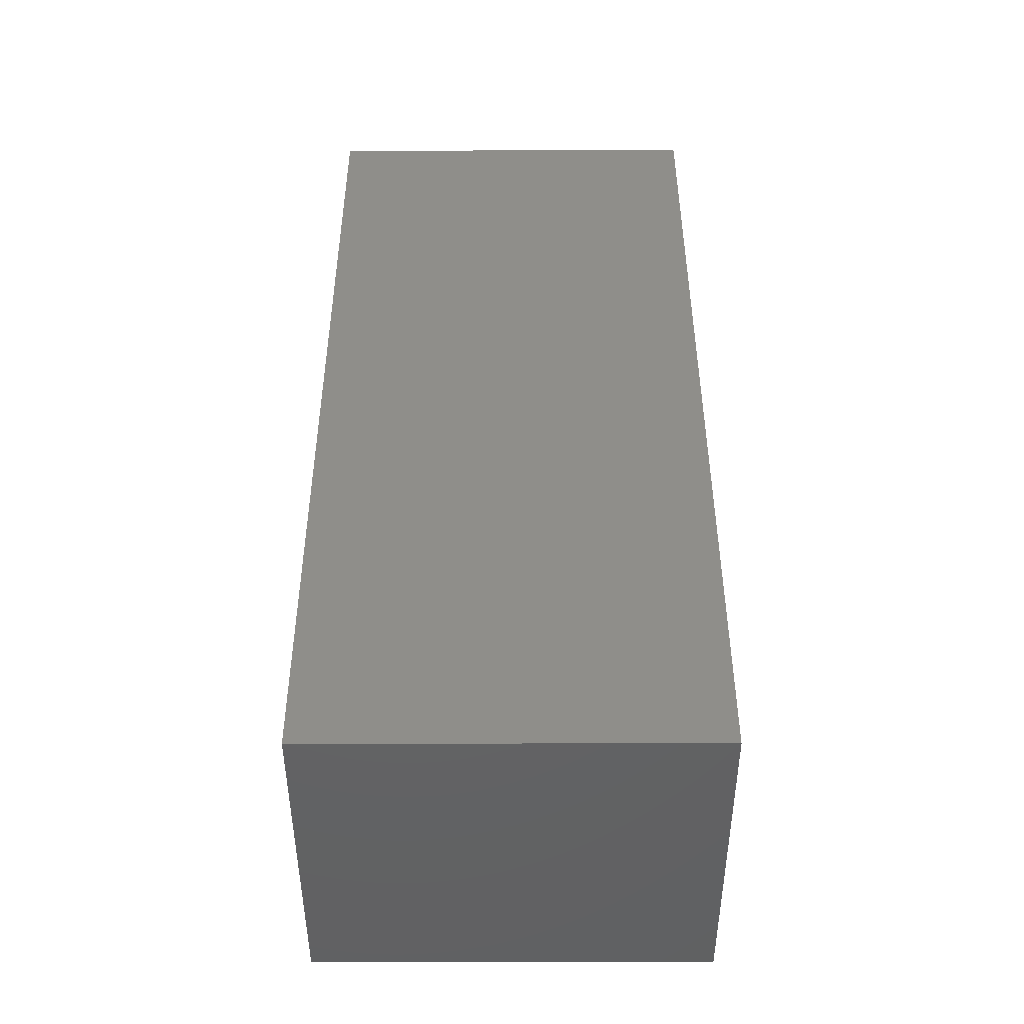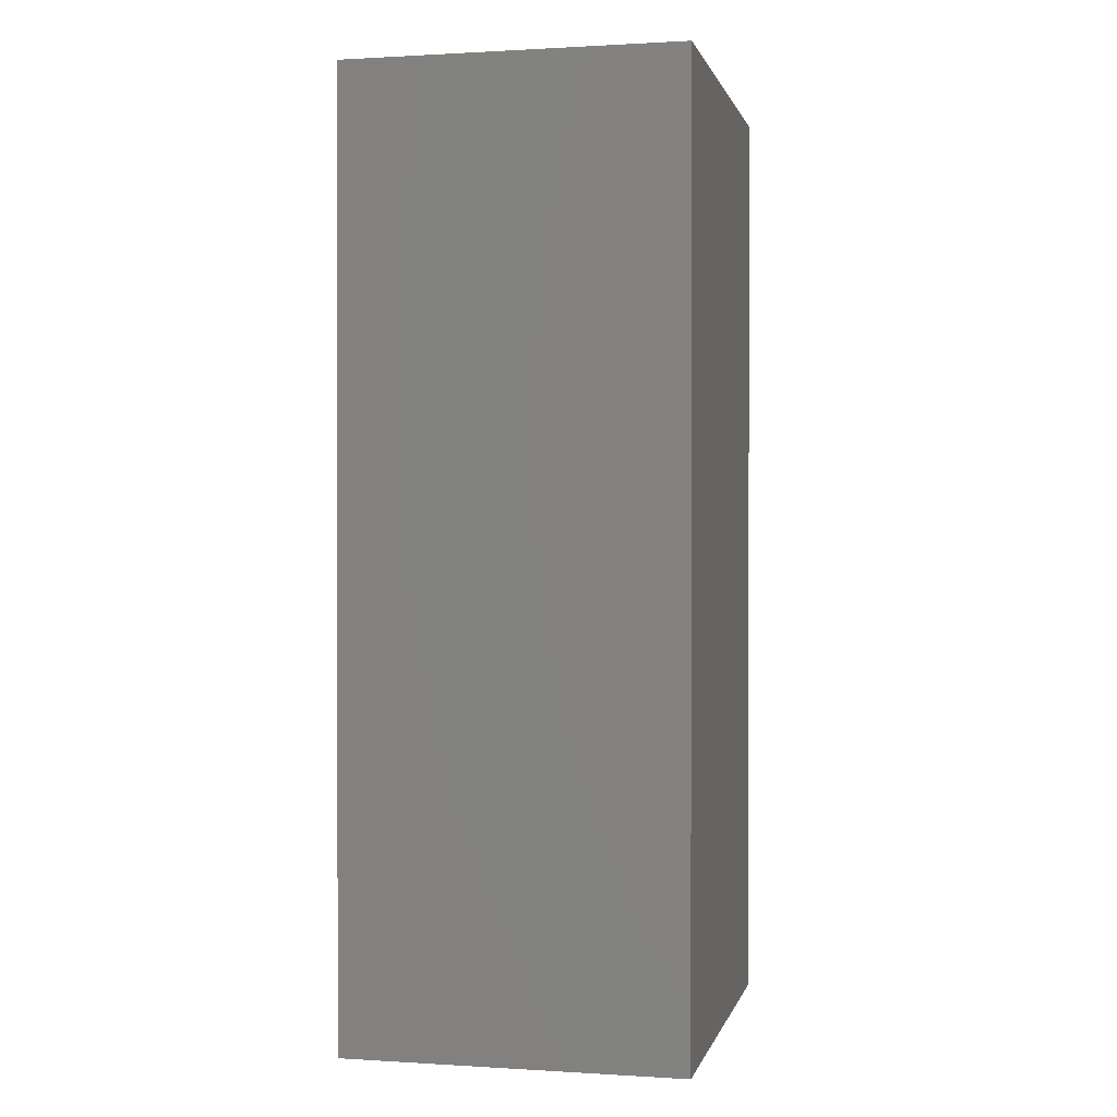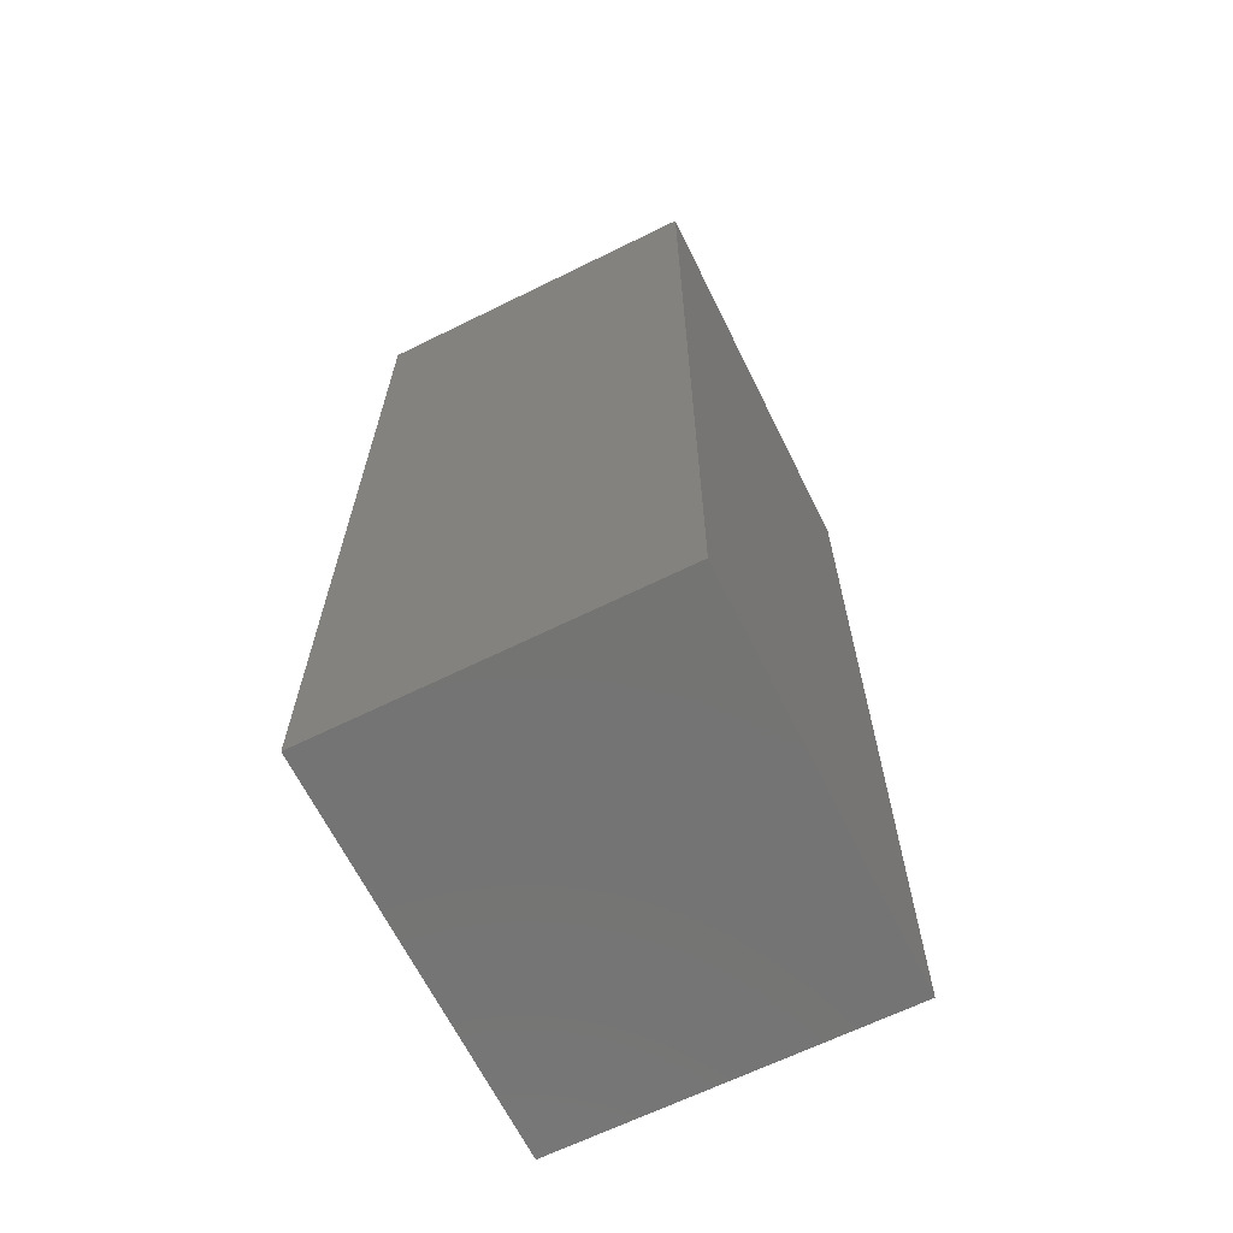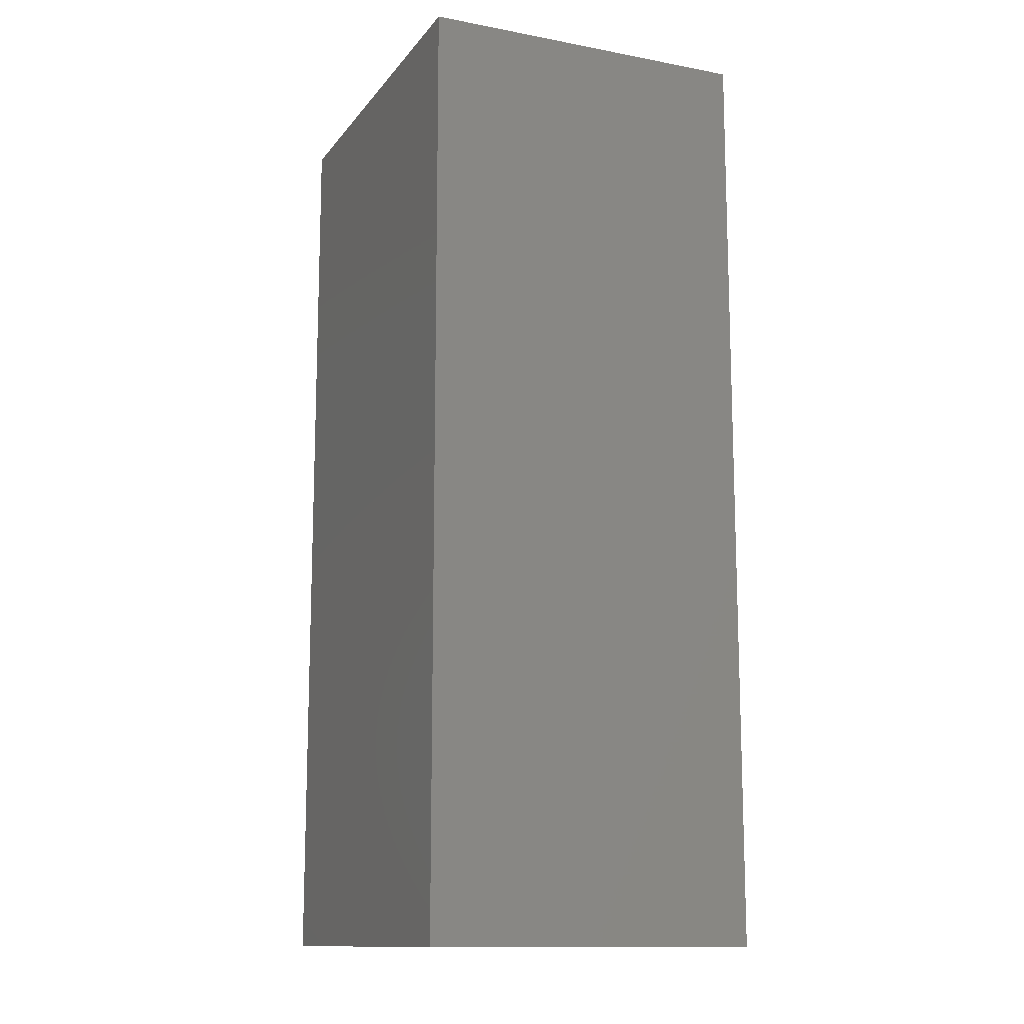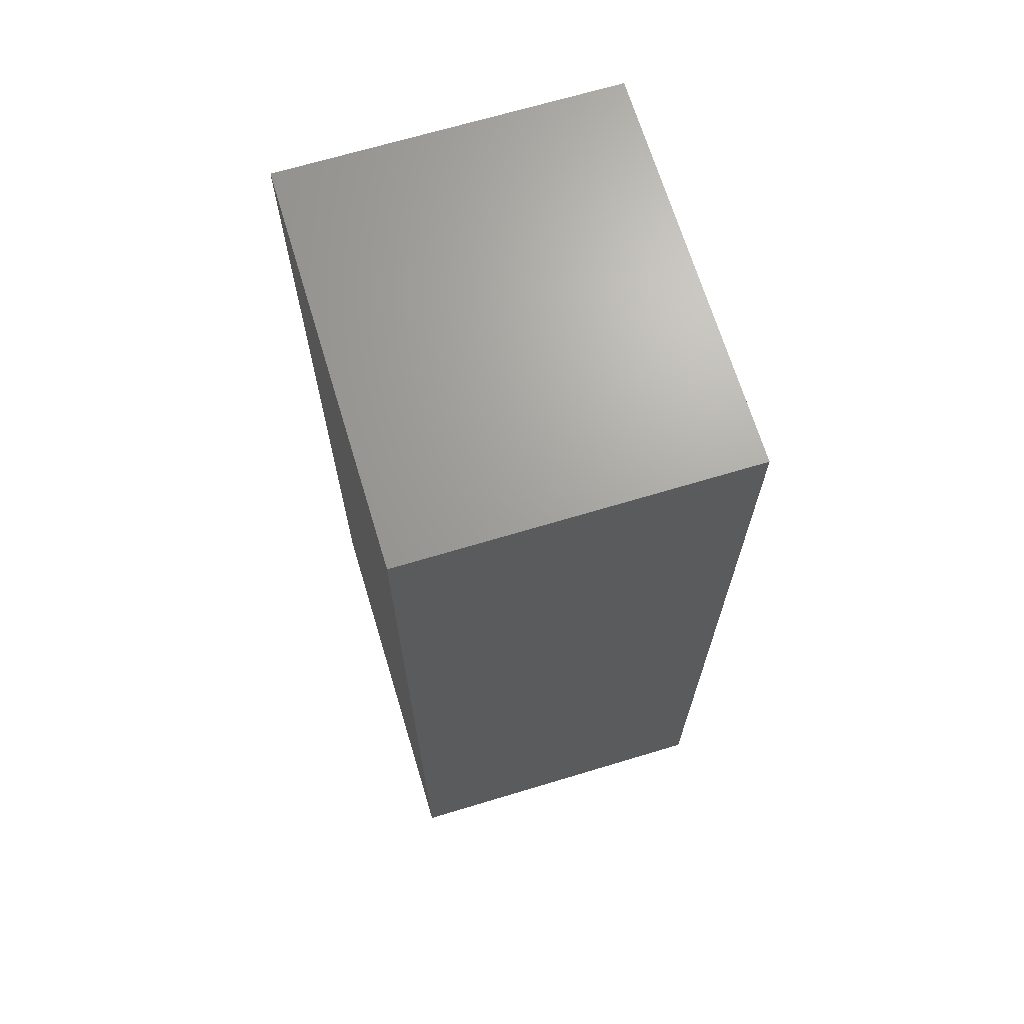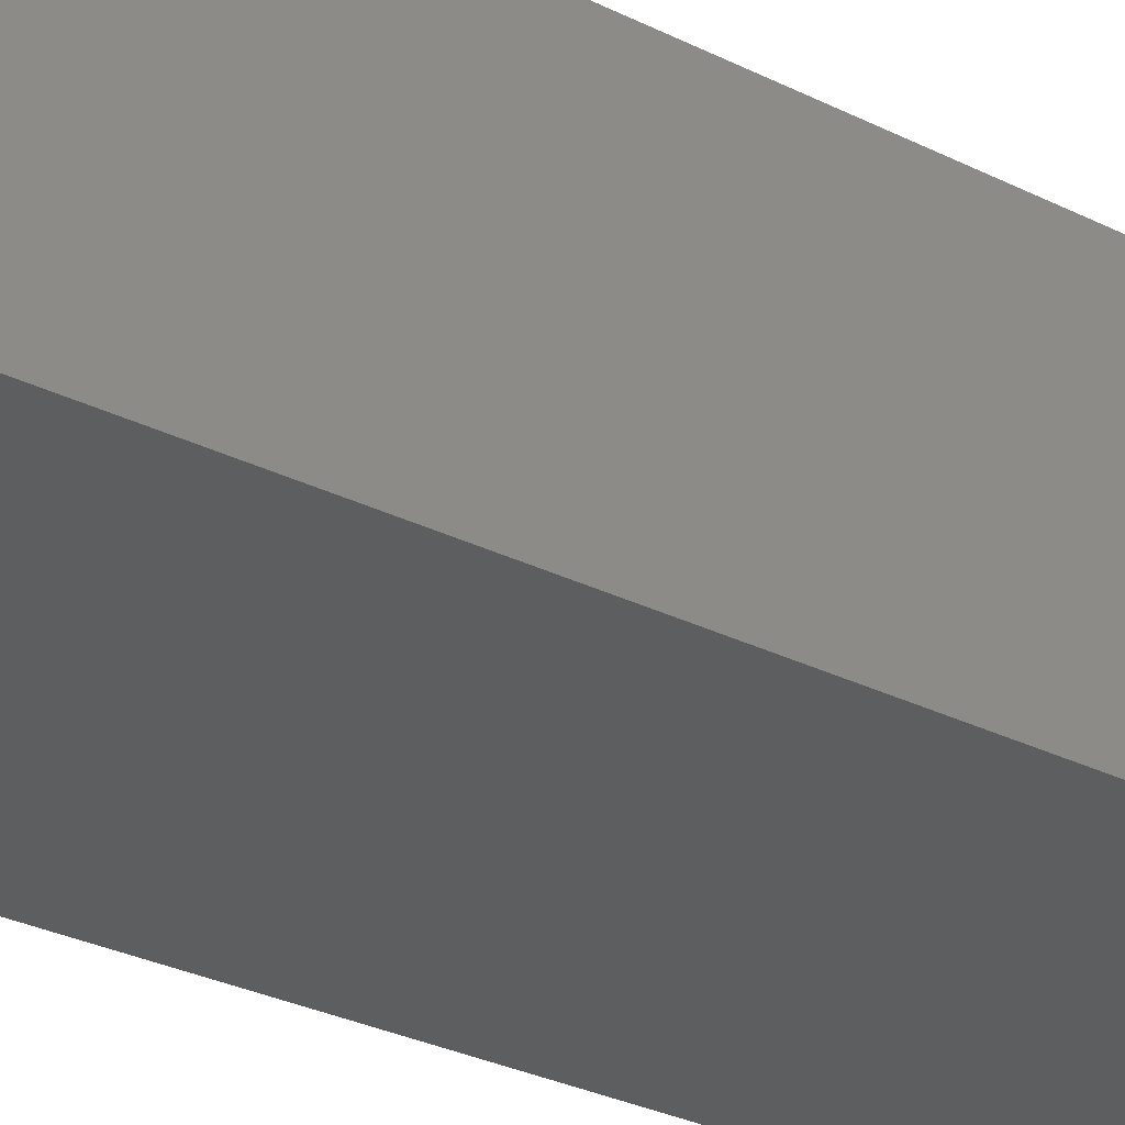
<metadata>
{"format":"stl","ext":"stl","renderer":"f3d","projection":"perspective","resolution":1024,"background":"white","views":[{"elev":-46.6,"azim":0.1,"up":"+Z"},{"elev":0.7,"azim":102.8,"up":"+Z"},{"elev":-66.0,"azim":116.3,"up":"+Z"},{"elev":-12.9,"azim":66.7,"up":"+Z"},{"elev":68.2,"azim":-106.8,"up":"+Z"},{"elev":-34.2,"azim":57.1,"up":"+Y"}]}
</metadata>
<code>
# stl→obj: 8 verts, 12 faces
v 61.72 -78.31 0.03
v 61.72 -69.61 -24.25
v 61.72 -69.61 0.03
v 61.72 -78.31 -24.25
v 51.44 -69.61 0.03
v 51.44 -78.31 0.03
v 51.44 -78.31 -24.25
v 51.44 -69.61 -24.25
f 1 2 3
f 2 1 4
f 5 1 3
f 1 5 6
f 7 2 4
f 2 7 8
f 7 5 8
f 5 7 6
f 2 5 3
f 5 2 8
f 7 1 6
f 1 7 4

</code>
